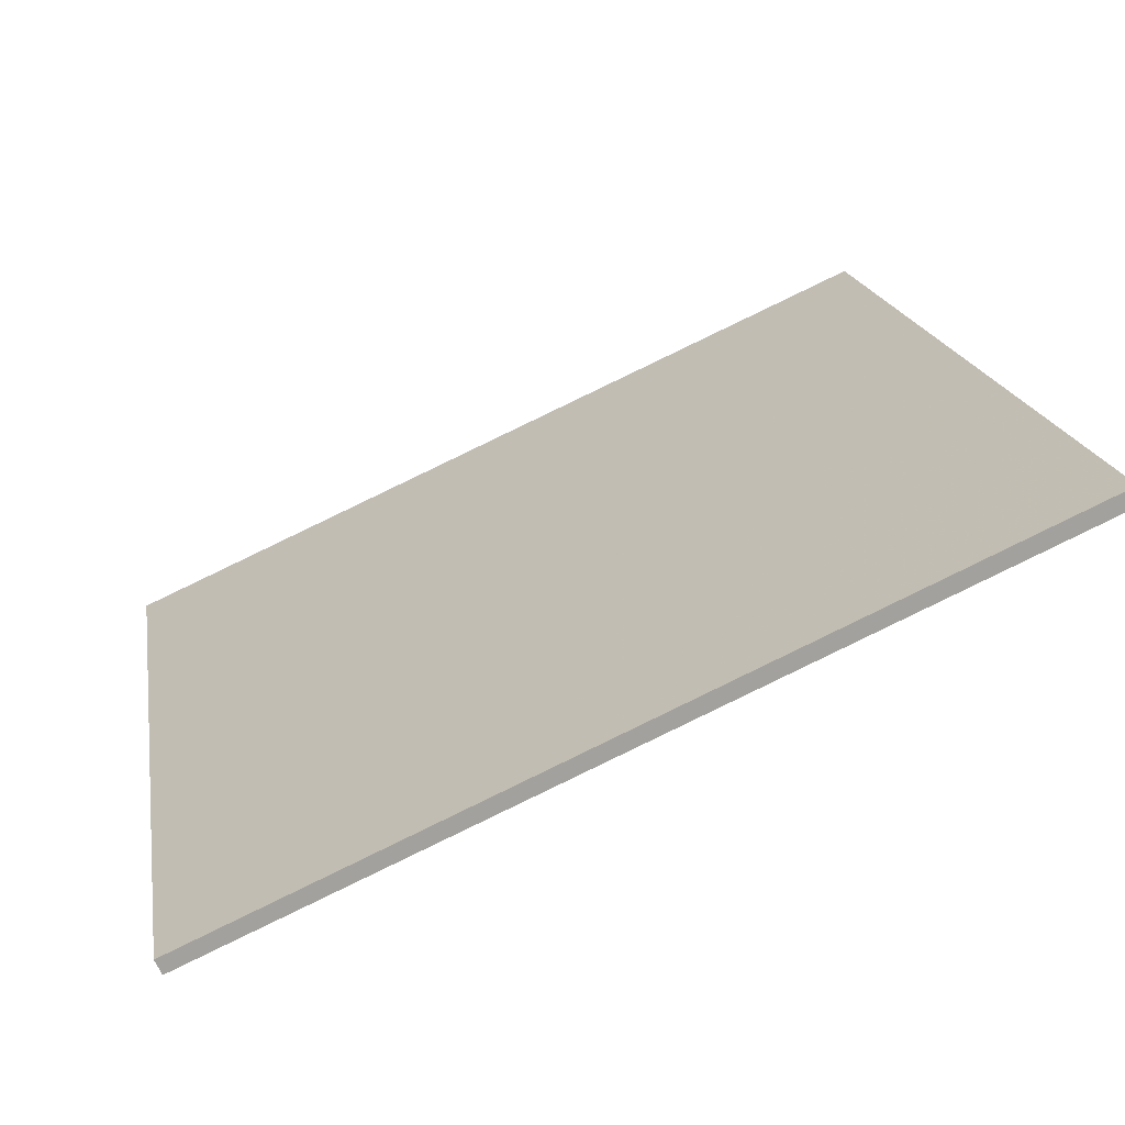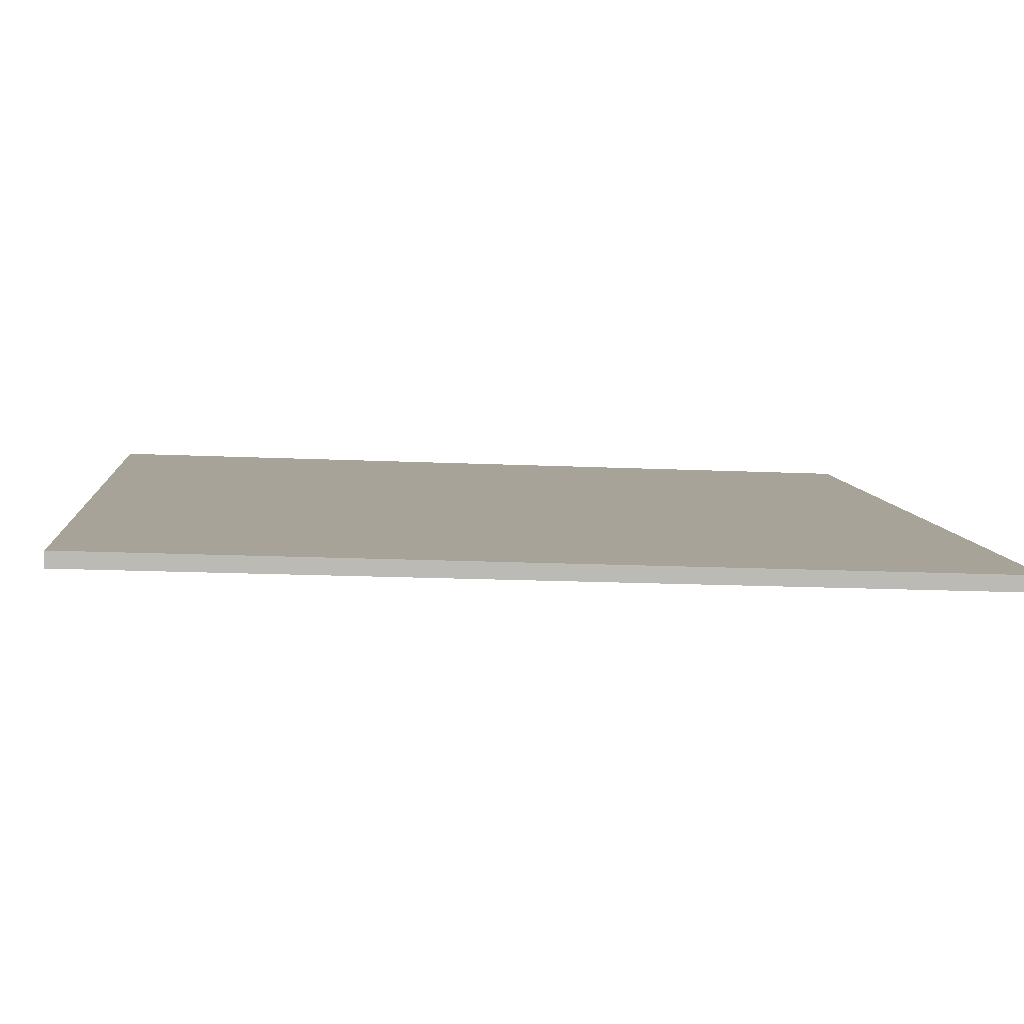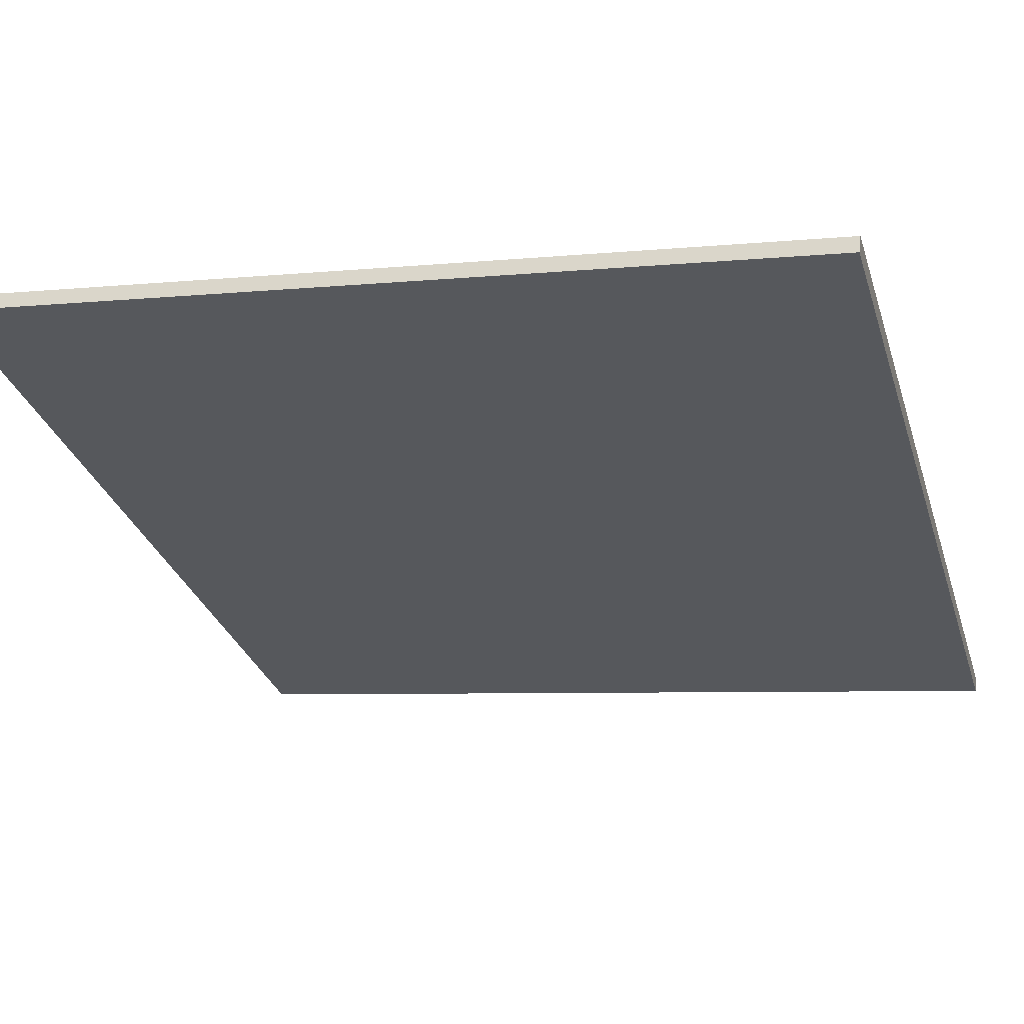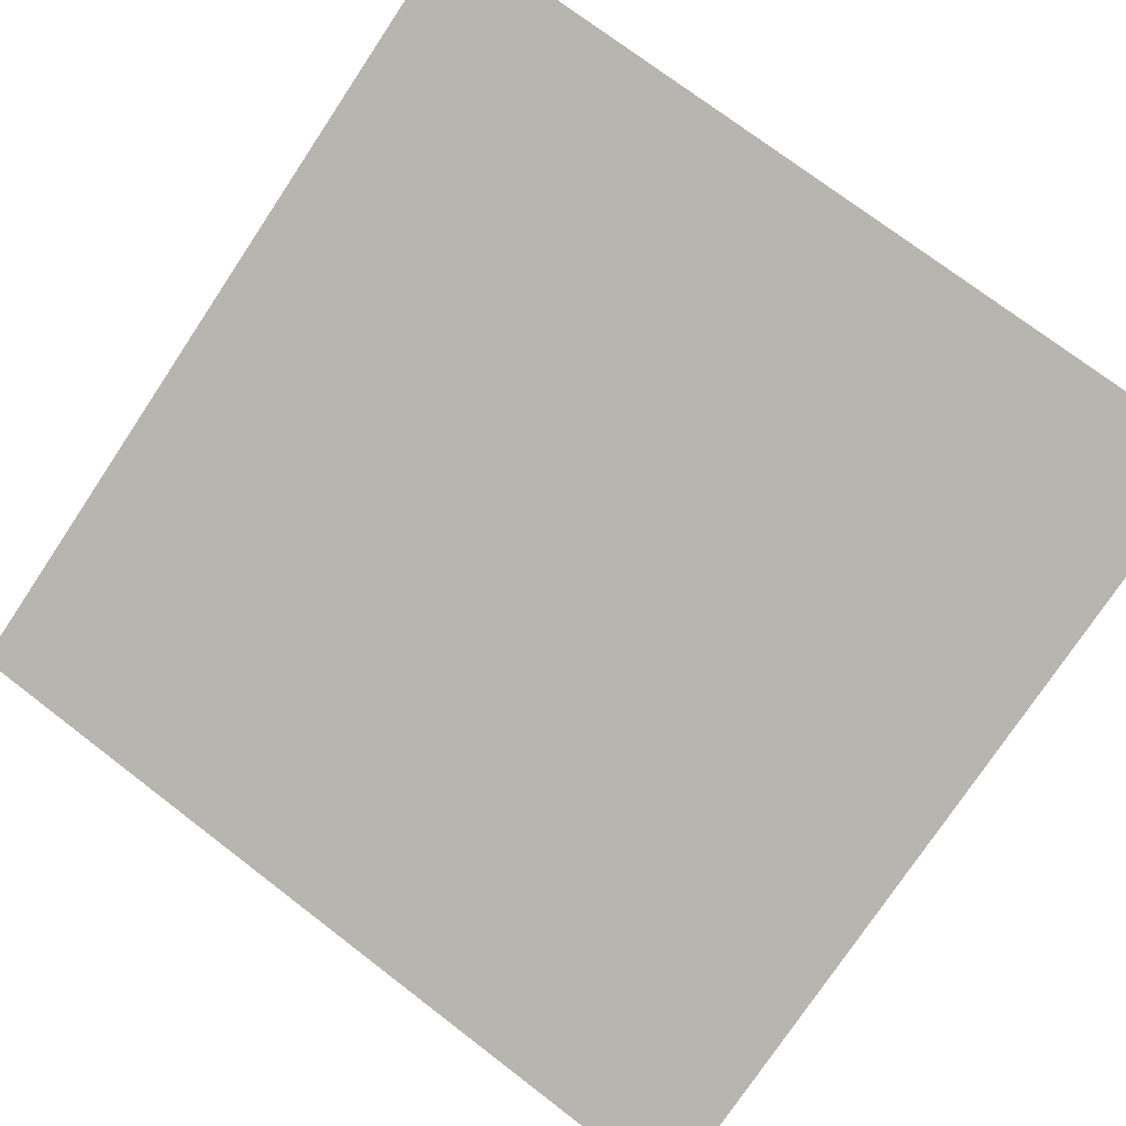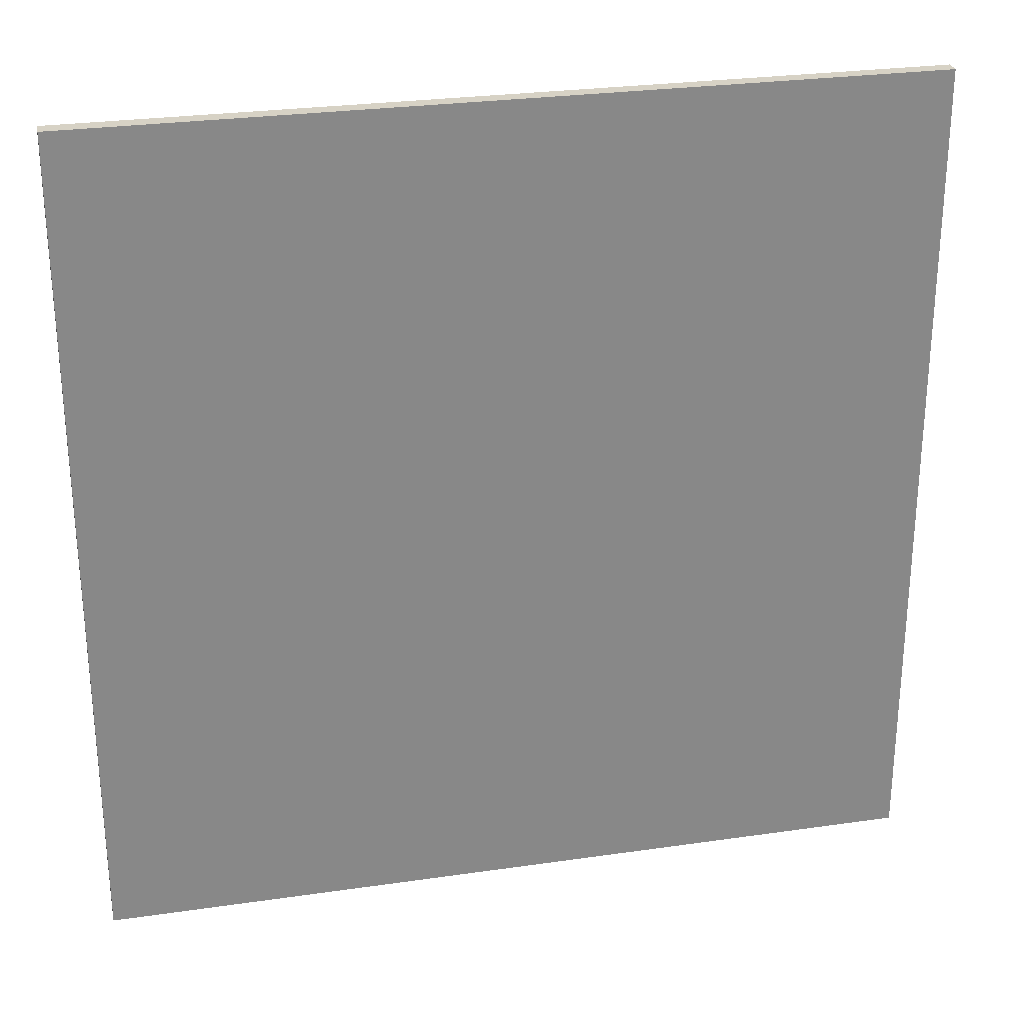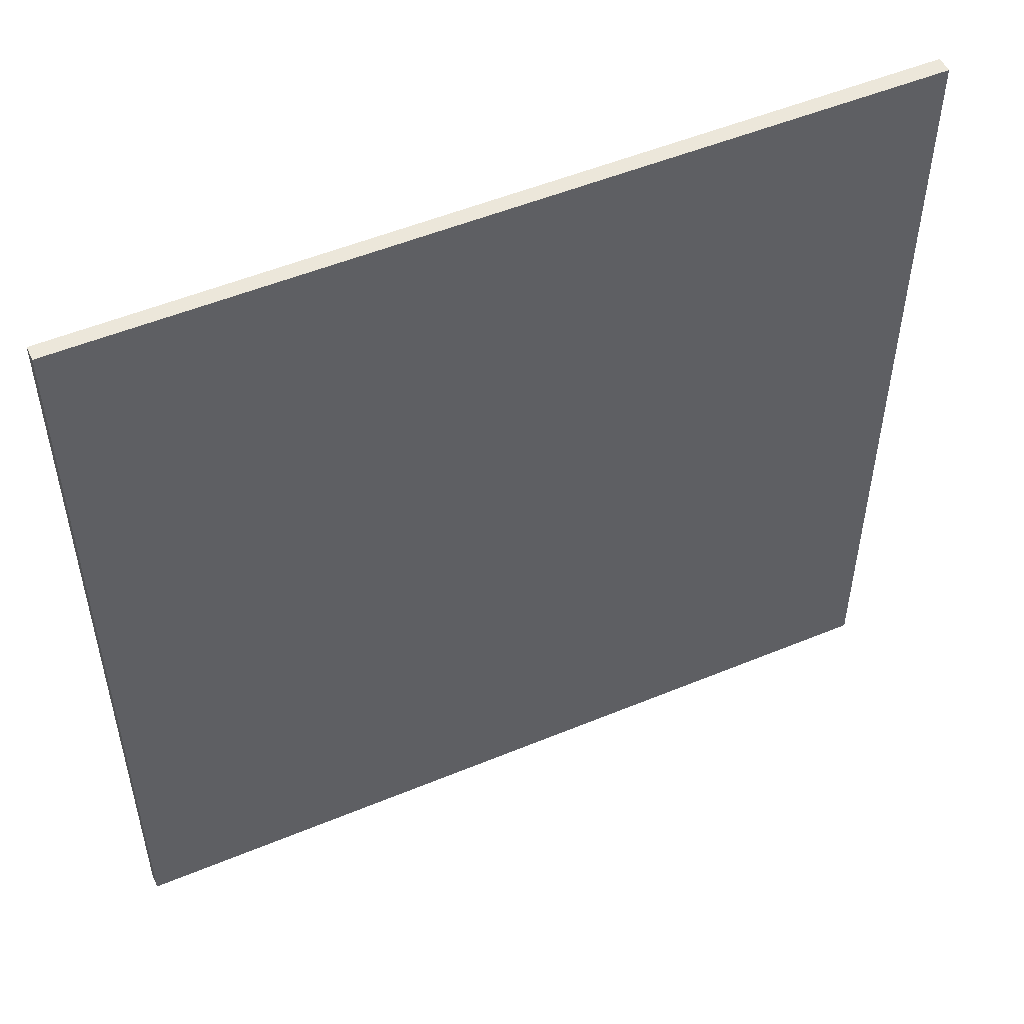
<metadata>
{"format":"obj","ext":"obj","renderer":"f3d","projection":"perspective","resolution":1024,"background":"white","views":[{"elev":18.1,"azim":170.6,"up":"+Y"},{"elev":-17.2,"azim":84.8,"up":"+Y"},{"elev":-5.5,"azim":-72.1,"up":"+Y"},{"elev":74.1,"azim":127.4,"up":"+Y"},{"elev":27.5,"azim":-36.5,"up":"+Z"},{"elev":51.6,"azim":131.8,"up":"+Z"}]}
</metadata>
<code>
v -32.46 69.7 -3.974
v -32.46 69.7 3.974
v -32.4 69.83 -3.974
v -32.4 69.83 3.974
v -39.72 72.92 -3.974
v -39.72 72.92 3.974
v -39.66 73.06 -3.974
v -39.66 73.06 3.974
f 1 3 4
f 4 2 1
f 5 6 8
f 8 7 5
f 1 2 6
f 6 5 1
f 3 7 8
f 8 4 3
f 1 5 7
f 7 3 1
f 2 4 8
f 8 6 2

</code>
